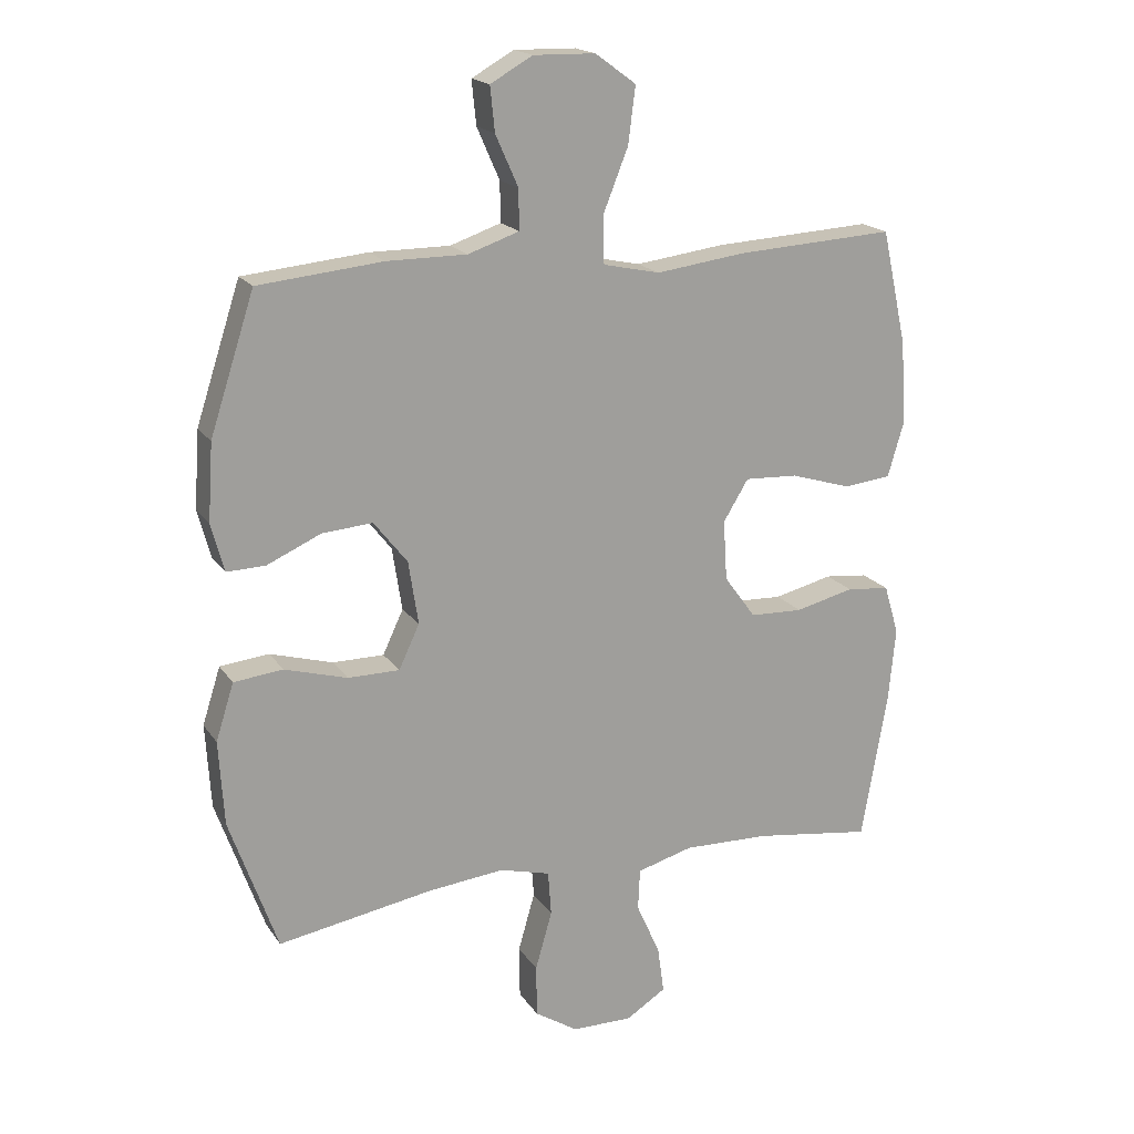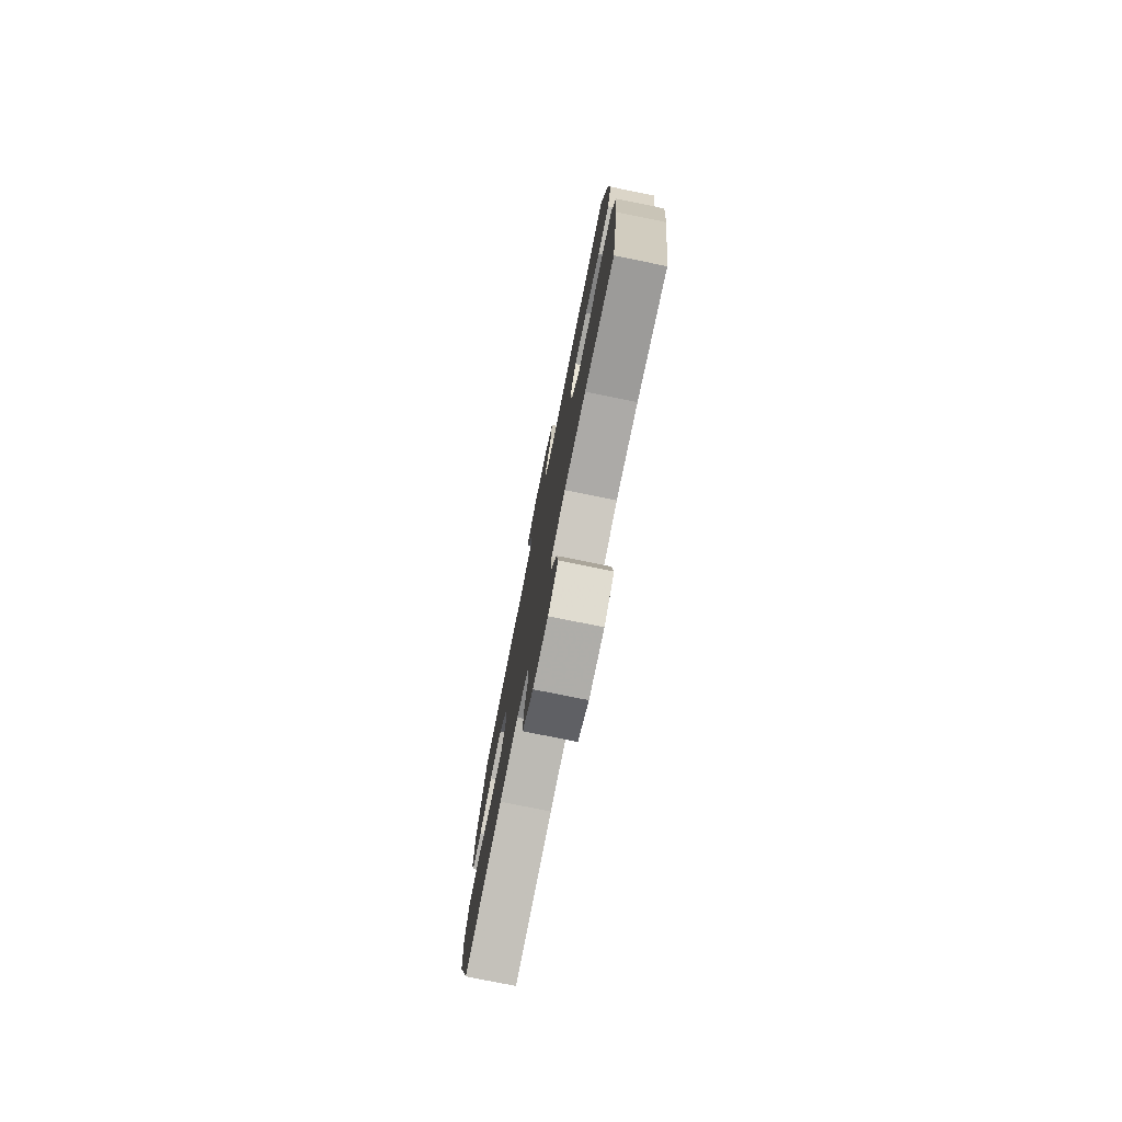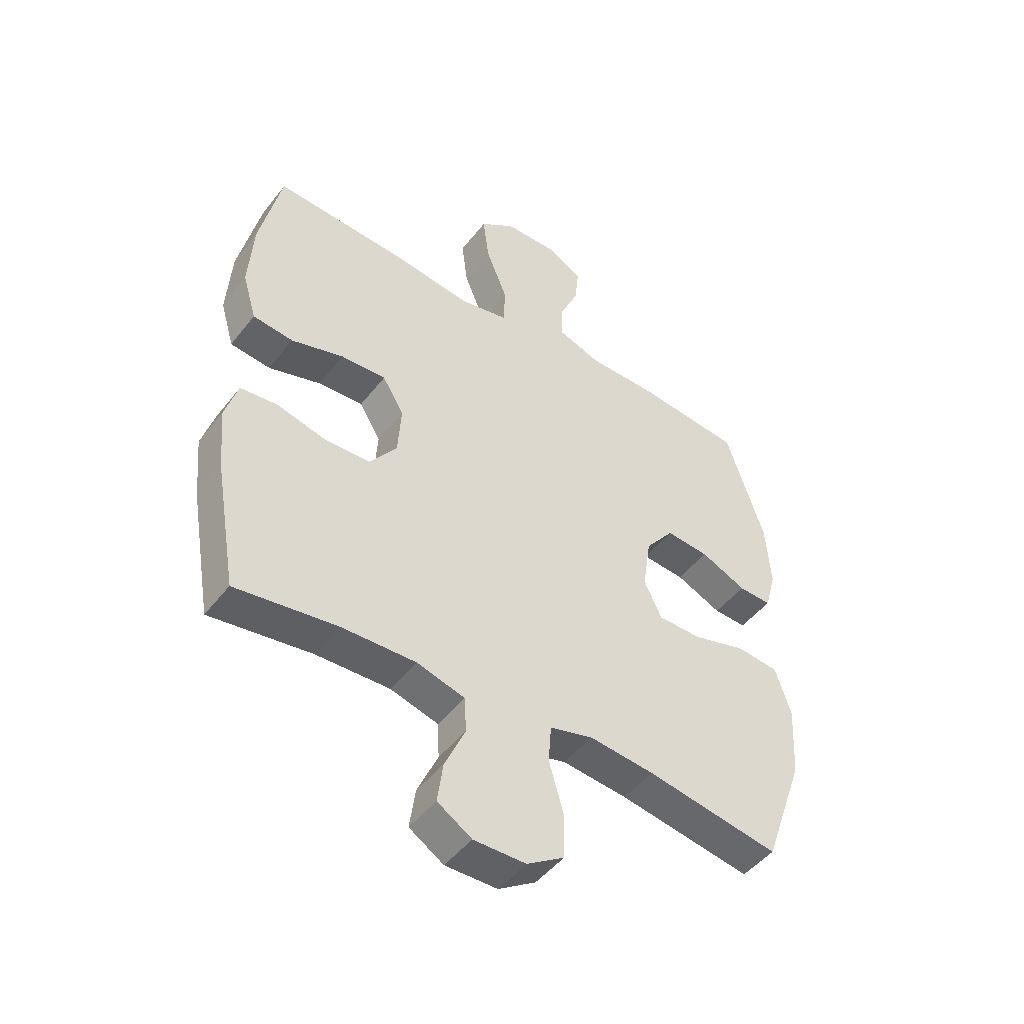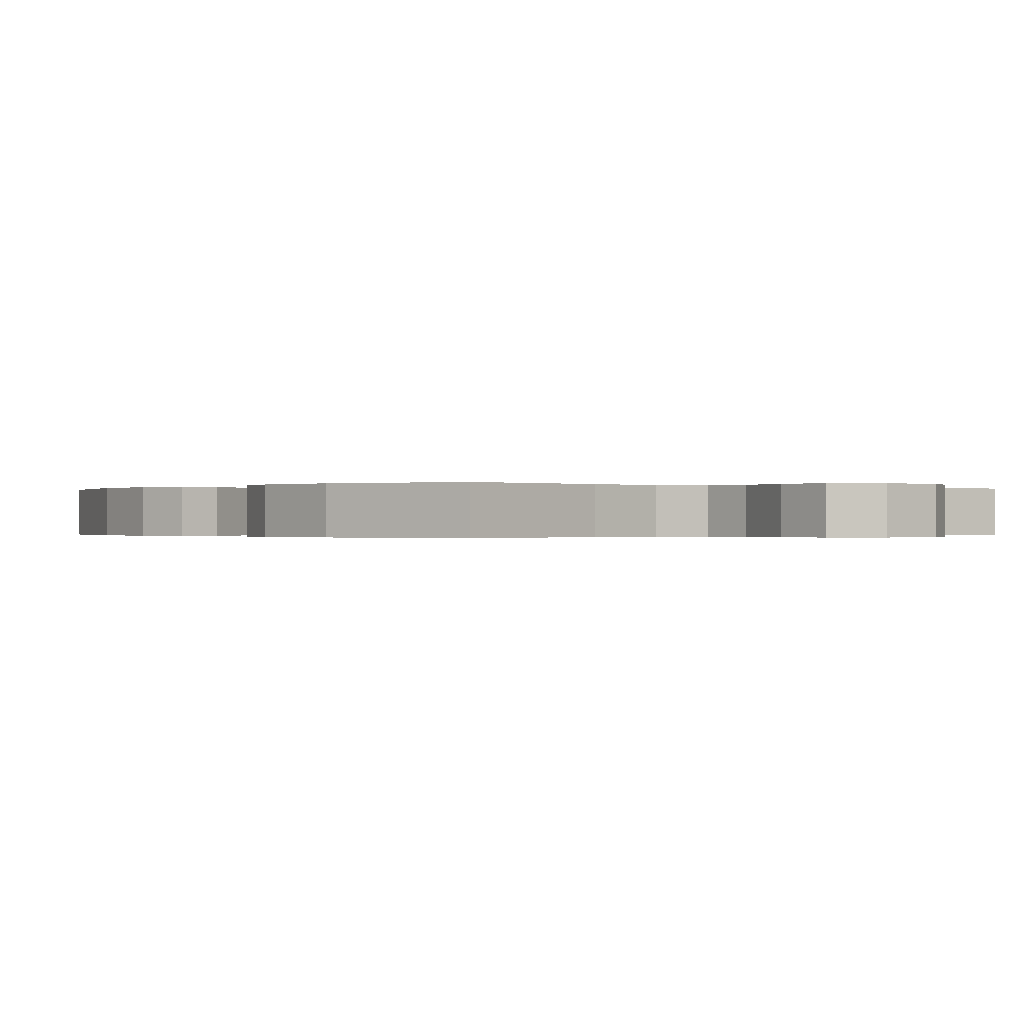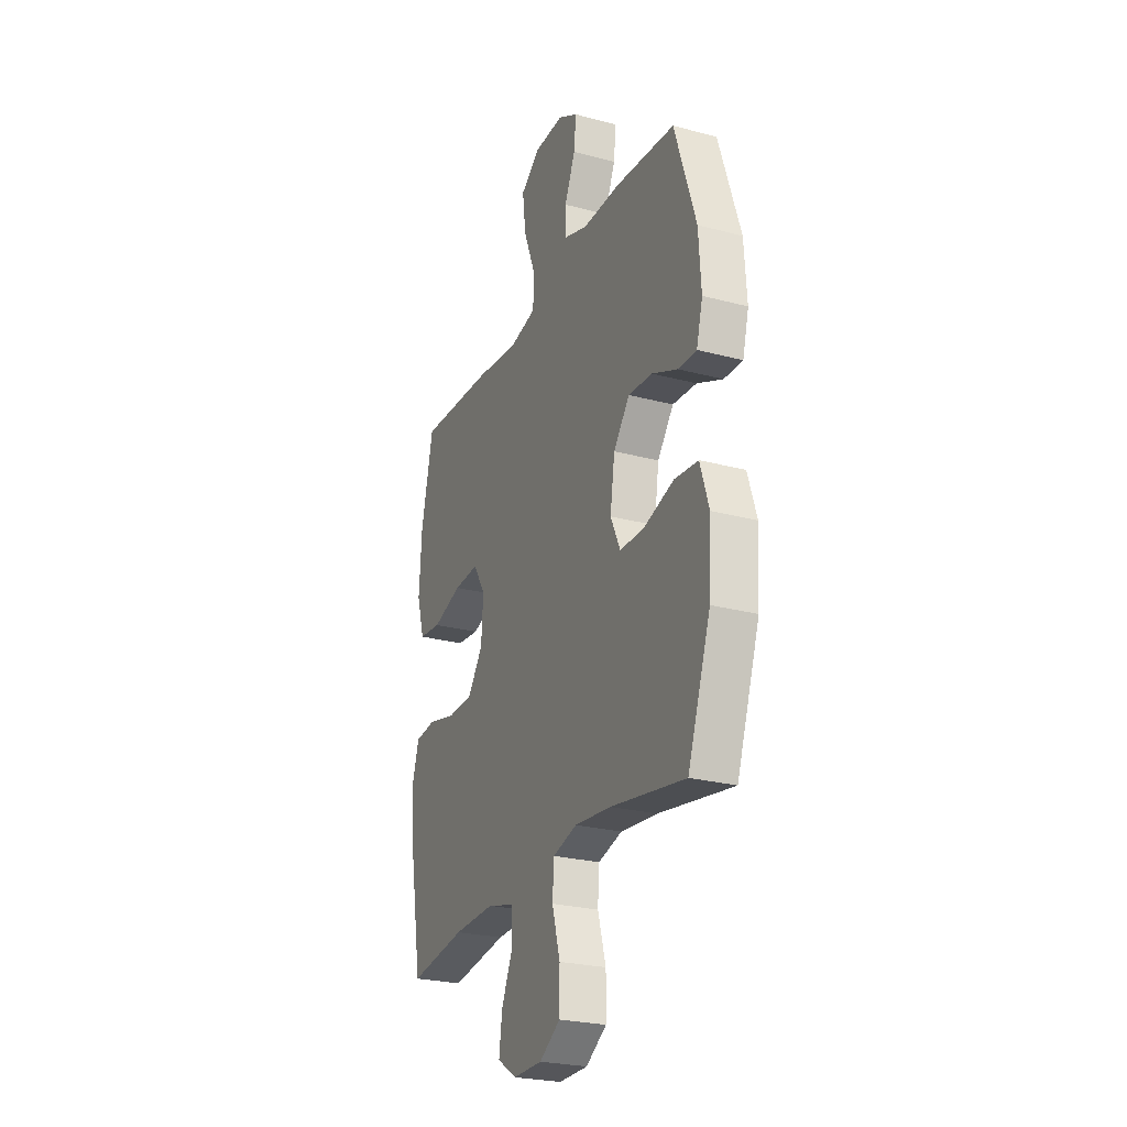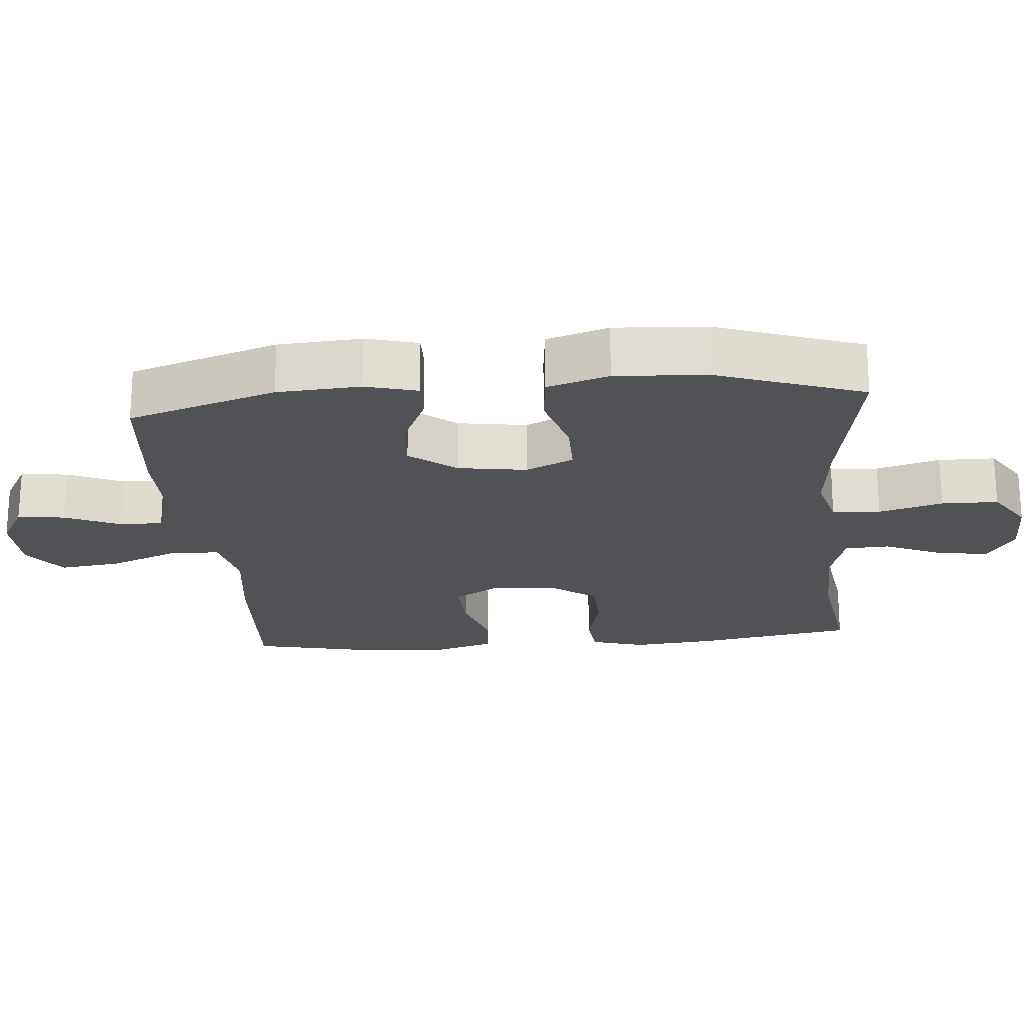
<metadata>
{"format":"obj","ext":"obj","renderer":"f3d","projection":"perspective","resolution":1024,"background":"white","views":[{"elev":18.4,"azim":156.3,"up":"+Z"},{"elev":-77.8,"azim":-101.4,"up":"+Z"},{"elev":-47.8,"azim":-35.9,"up":"+Z"},{"elev":-0.2,"azim":141.2,"up":"+Y"},{"elev":-25.5,"azim":66.9,"up":"+Z"},{"elev":-21.3,"azim":95.0,"up":"+Y"}]}
</metadata>
<code>
v -0.5 0.07 -0.5
v -0.54 0.07 -0.271
v -0.551 0.07 -0.155
v -0.528 0.07 -0.078
v -0.461 0.07 -0.071
v -0.37 0.07 -0.093
v -0.288 0.07 -0.09
v -0.239 0.07 -0.023
v -0.233 0.07 0.07
v -0.272 0.07 0.134
v -0.354 0.07 0.13
v -0.449 0.07 0.101
v -0.522 0.07 0.109
v -0.547 0.07 0.194
v -0.539 0.07 0.323
v -0.5 0.07 0.5
v -0.254 0.07 0.486
v -0.116 0.07 0.468
v -0.028 0.07 0.487
v -0.026 0.07 0.559
v -0.065 0.07 0.657
v -0.076 0.07 0.744
v -0.013 0.07 0.79
v 0.083 0.07 0.792
v 0.148 0.07 0.755
v 0.141 0.07 0.687
v 0.106 0.07 0.608
v 0.105 0.07 0.546
v 0.184 0.07 0.519
v 0.308 0.07 0.519
v 0.5 0.07 0.5
v 0.569 0.07 0.288
v 0.577 0.07 0.169
v 0.557 0.07 0.095
v 0.497 0.07 0.097
v 0.414 0.07 0.134
v 0.336 0.07 0.14
v 0.284 0.07 0.074
v 0.269 0.07 -0.024
v 0.301 0.07 -0.092
v 0.381 0.07 -0.092
v 0.478 0.07 -0.064
v 0.554 0.07 -0.072
v 0.582 0.07 -0.16
v 0.574 0.07 -0.291
v 0.5 0.07 -0.5
v 0.259 0.07 -0.459
v 0.141 0.07 -0.447
v 0.063 0.07 -0.468
v 0.058 0.07 -0.537
v 0.084 0.07 -0.628
v 0.083 0.07 -0.709
v 0.016 0.07 -0.752
v -0.078 0.07 -0.753
v -0.14 0.07 -0.714
v -0.13 0.07 -0.641
v -0.093 0.07 -0.558
v -0.096 0.07 -0.494
v -0.183 0.07 -0.47
v -0.317 0.07 -0.474
v -0.5 0 -0.5
v -0.54 0 -0.271
v -0.551 0 -0.155
v -0.528 0 -0.078
v -0.461 0 -0.071
v -0.37 0 -0.093
v -0.288 0 -0.09
v -0.239 0 -0.023
v -0.233 0 0.07
v -0.272 0 0.134
v -0.354 0 0.13
v -0.449 0 0.101
v -0.522 0 0.109
v -0.547 0 0.194
v -0.539 0 0.323
v -0.5 0 0.5
v -0.254 0 0.486
v -0.116 0 0.468
v -0.028 0 0.487
v -0.026 0 0.559
v -0.065 0 0.657
v -0.076 0 0.744
v -0.013 0 0.79
v 0.083 0 0.792
v 0.148 0 0.755
v 0.141 0 0.687
v 0.106 0 0.608
v 0.105 0 0.546
v 0.184 0 0.519
v 0.308 0 0.519
v 0.5 0 0.5
v 0.569 0 0.288
v 0.577 0 0.169
v 0.557 0 0.095
v 0.497 0 0.097
v 0.414 0 0.134
v 0.336 0 0.14
v 0.284 0 0.074
v 0.269 0 -0.024
v 0.301 0 -0.092
v 0.381 0 -0.092
v 0.478 0 -0.064
v 0.554 0 -0.072
v 0.582 0 -0.16
v 0.574 0 -0.291
v 0.5 0 -0.5
v 0.259 0 -0.459
v 0.141 0 -0.447
v 0.063 0 -0.468
v 0.058 0 -0.537
v 0.084 0 -0.628
v 0.083 0 -0.709
v 0.016 0 -0.752
v -0.078 0 -0.753
v -0.14 0 -0.714
v -0.13 0 -0.641
v -0.093 0 -0.558
v -0.096 0 -0.494
v -0.183 0 -0.47
v -0.317 0 -0.474
f 55 56 57
f 54 55 57
f 53 54 57
f 52 53 57
f 51 52 57
f 50 51 57
f 49 50 57 58
f 48 49 58 59
f 45 46 47
f 44 45 47
f 43 44 47
f 42 43 47
f 41 42 47
f 40 41 47 48
f 48 59 60
f 40 48 60
f 39 40 60
f 34 35 36
f 33 34 36
f 32 33 36
f 31 32 36
f 30 31 36
f 29 30 36
f 28 29 36 37
f 25 26 27
f 24 25 27
f 23 24 27
f 22 23 27
f 21 22 27
f 20 21 27
f 19 20 27 28
f 16 17 18
f 15 16 18
f 14 15 18
f 13 14 18
f 12 13 18
f 11 12 18
f 10 11 18 19
f 28 37 38
f 19 28 38
f 10 19 38
f 9 10 38
f 4 5 6
f 3 4 6
f 2 3 6
f 1 2 6
f 60 1 6
f 60 6 7
f 39 60 7 8
f 8 9 38 39
f 117 116 115
f 117 115 114
f 117 114 113
f 117 113 112
f 117 112 111
f 117 111 110
f 118 117 110 109
f 119 118 109 108
f 107 106 105
f 107 105 104
f 107 104 103
f 107 103 102
f 107 102 101
f 108 107 101 100
f 120 119 108
f 120 108 100
f 120 100 99
f 96 95 94
f 96 94 93
f 96 93 92
f 96 92 91
f 96 91 90
f 96 90 89
f 97 96 89 88
f 87 86 85
f 87 85 84
f 87 84 83
f 87 83 82
f 87 82 81
f 87 81 80
f 88 87 80 79
f 78 77 76
f 78 76 75
f 78 75 74
f 78 74 73
f 78 73 72
f 78 72 71
f 79 78 71 70
f 98 97 88
f 98 88 79
f 98 79 70
f 98 70 69
f 66 65 64
f 66 64 63
f 66 63 62
f 66 62 61
f 66 61 120
f 67 66 120
f 68 67 120 99
f 99 98 69 68
f 1 61 62 2
f 2 62 63 3
f 3 63 64 4
f 4 64 65 5
f 5 65 66 6
f 6 66 67 7
f 7 67 68 8
f 8 68 69 9
f 9 69 70 10
f 10 70 71 11
f 11 71 72 12
f 12 72 73 13
f 13 73 74 14
f 14 74 75 15
f 15 75 76 16
f 16 76 77 17
f 17 77 78 18
f 18 78 79 19
f 19 79 80 20
f 20 80 81 21
f 21 81 82 22
f 22 82 83 23
f 23 83 84 24
f 24 84 85 25
f 25 85 86 26
f 26 86 87 27
f 27 87 88 28
f 28 88 89 29
f 29 89 90 30
f 30 90 91 31
f 31 91 92 32
f 32 92 93 33
f 33 93 94 34
f 34 94 95 35
f 35 95 96 36
f 36 96 97 37
f 37 97 98 38
f 38 98 99 39
f 39 99 100 40
f 40 100 101 41
f 41 101 102 42
f 42 102 103 43
f 43 103 104 44
f 44 104 105 45
f 45 105 106 46
f 46 106 107 47
f 47 107 108 48
f 48 108 109 49
f 49 109 110 50
f 50 110 111 51
f 51 111 112 52
f 52 112 113 53
f 53 113 114 54
f 54 114 115 55
f 55 115 116 56
f 56 116 117 57
f 57 117 118 58
f 58 118 119 59
f 59 119 120 60
f 60 120 61 1

</code>
